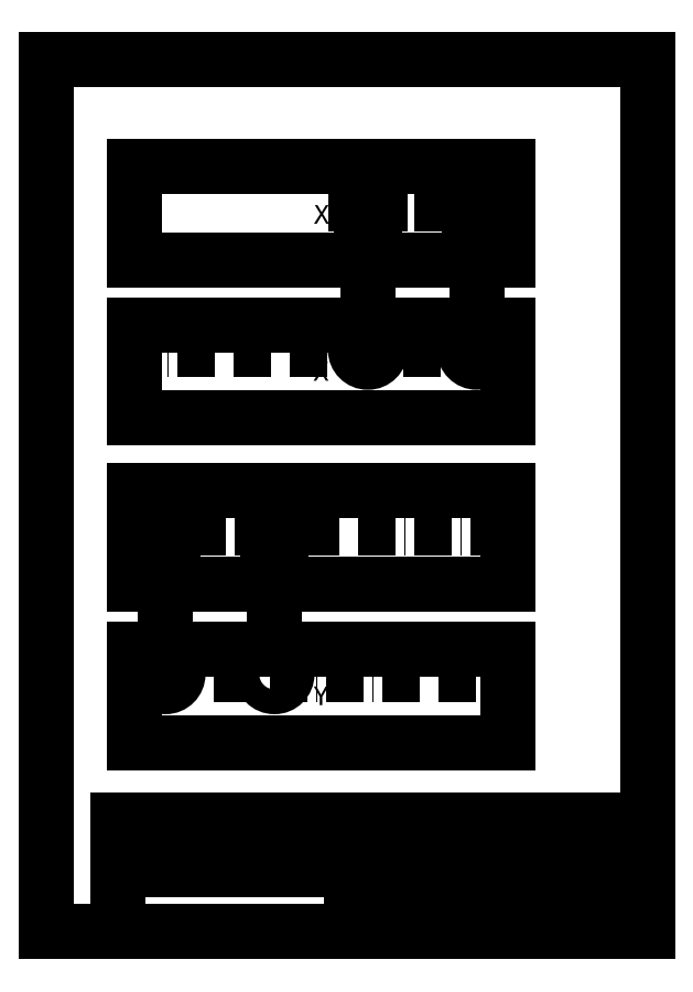
<metadata>
{"format":"dxf","ext":"dxf","renderer":"ezdxf+matplotlib","layout":"modelspace","background":"white","min_lineweight":24,"dpi":150}
</metadata>
<code>
0
SECTION
2
ENTITIES
0
LINE
8
0 ... Frame
10
-104.4
20
-157.2
30
0
11
88.61
21
-157.2
31
0
0
LINE
8
0 ... Frame
10
-104.4
20
-157.2
30
0
11
-104.4
21
122.8
31
0
0
HATCH
8
0 ... Hole Hatch
10
0
20
0
30
0
210
0
220
0
230
1
2
SOLID
70
     1
71
     0
91
        1
92
        0
93
        8
72
     1
10
36.05
20
58.42
11
36.05
21
76.42
72
     1
10
36.05
20
76.42
11
37.8
21
76.42
72
     1
10
37.8
20
76.42
11
37.8
21
88.42
72
     1
10
37.8
20
88.42
11
29.8
21
88.42
72
     1
10
29.8
20
88.42
11
29.8
21
76.42
72
     1
10
29.8
20
76.42
11
31.55
21
76.42
72
     1
10
31.55
20
76.42
11
31.55
21
58.42
72
     1
10
31.55
20
58.42
11
36.05
21
58.42
97
        0
75
     0
76
     1
98
        0
0
HATCH
8
0 ... Hole Hatch
10
0
20
0
30
0
210
0
220
0
230
1
2
SOLID
70
     1
71
     0
91
        1
92
        0
93
        8
72
     1
10
-28.95
20
-45.72
11
-28.95
21
-27.72
72
     1
10
-28.95
20
-27.72
11
-27.2
21
-27.72
72
     1
10
-27.2
20
-27.72
11
-27.2
21
-15.72
72
     1
10
-27.2
20
-15.72
11
-35.2
21
-15.72
72
     1
10
-35.2
20
-15.72
11
-35.2
21
-27.72
72
     1
10
-35.2
20
-27.72
11
-33.45
21
-27.72
72
     1
10
-33.45
20
-27.72
11
-33.45
21
-45.72
72
     1
10
-33.45
20
-45.72
11
-28.95
21
-45.72
97
        0
75
     0
76
     1
98
        0
0
HATCH
8
0 ... Hole Hatch
10
0
20
0
30
0
210
0
220
0
230
1
2
SOLID
70
     1
71
     0
91
        1
92
        0
93
        8
72
     1
10
1.05
20
58.42
11
1.05
21
76.42
72
     1
10
1.05
20
76.42
11
2.8
21
76.42
72
     1
10
2.8
20
76.42
11
2.8
21
88.42
72
     1
10
2.8
20
88.42
11
-5.2
21
88.42
72
     1
10
-5.2
20
88.42
11
-5.2
21
76.42
72
     1
10
-5.2
20
76.42
11
-3.45
21
76.42
72
     1
10
-3.45
20
76.42
11
-3.45
21
58.42
72
     1
10
-3.45
20
58.42
11
1.05
21
58.42
97
        0
75
     0
76
     1
98
        0
0
HATCH
8
0 ... Hole Hatch
10
0
20
0
30
0
210
0
220
0
230
1
2
SOLID
70
     1
71
     0
91
        1
92
        0
93
        8
72
     1
10
-63.95
20
-45.72
11
-63.95
21
-27.72
72
     1
10
-63.95
20
-27.72
11
-62.2
21
-27.72
72
     1
10
-62.2
20
-27.72
11
-62.2
21
-15.72
72
     1
10
-62.2
20
-15.72
11
-70.2
21
-15.72
72
     1
10
-70.2
20
-15.72
11
-70.2
21
-27.72
72
     1
10
-70.2
20
-27.72
11
-68.45
21
-27.72
72
     1
10
-68.45
20
-27.72
11
-68.45
21
-45.72
72
     1
10
-68.45
20
-45.72
11
-63.95
21
-45.72
97
        0
75
     0
76
     1
98
        0
0
LINE
8
0 ... Frame
10
88.61
20
-157.2
30
0
11
88.61
21
122.8
31
0
0
LINE
8
0 ... Frame
10
88.61
20
122.8
30
0
11
-104.4
21
122.8
31
0
0
LINE
8
0 ... Background
10
-6.468
20
-157.2
30
0
11
-6.468
21
-152.2
31
0
0
LINE
8
0 ... Background
10
-6.468
20
-147.2
30
0
11
88.53
21
-147.2
31
0
0
LINE
8
0 ... Background
10
-81.47
20
-137.2
30
0
11
88.53
21
-137.2
31
0
0
LINE
8
0 ... Background
10
-81.47
20
-127.2
30
0
11
88.53
21
-127.2
31
0
0
LINE
8
0 ... Background
10
-81.47
20
-157.2
30
0
11
-81.47
21
-127.2
31
0
0
LINE
8
0 ... Background
10
-6.468
20
-157.2
30
0
11
-6.468
21
-137.2
31
0
0
LINE
8
0 ... Background
10
68.53
20
-157.2
30
0
11
68.53
21
-147.2
31
0
0
MTEXT
8
0 ... Background
10
-4.468
20
-139.2
30
0
40
1.8
41
200
46
0
71
     1
72
     1
1
Notes:\P\~\~X = 30x30x120 mm 2 pieces\P\~\~Y = 30x30x120 mm 2 pieces\P
7
textstyle11
73
     1
44
1
0
LINE
8
0 ... Background
10
68.53
20
-137.2
30
0
11
68.53
21
-127.2
31
0
0
LINE
8
0 ... Background
10
38.53
20
-137.2
30
0
11
38.53
21
-127.2
31
0
0
LINE
8
0 ... Background
10
-6.468
20
-137.2
30
0
11
-6.468
21
-127.2
31
0
0
LINE
8
0 ... Background
10
-49.47
20
-137.2
30
0
11
-49.47
21
-127.2
31
0
0
LINE
8
0 ... Background
10
-81.47
20
-121.2
30
0
11
88.53
21
-121.2
31
0
0
LINE
8
0 ... Background
10
-65.47
20
-127.2
30
0
11
-65.47
21
-121.2
31
0
0
LINE
8
0 ... Background
10
-81.47
20
-127.2
30
0
11
-81.47
21
-121.2
31
0
0
LINE
8
0 ... Background
10
-49.47
20
-127.2
30
0
11
-49.47
21
-121.2
31
0
0
LINE
8
0 ... Background
10
38.53
20
-127.2
30
0
11
38.53
21
-121.2
31
0
0
MTEXT
8
0 ... Background
10
-80.47
20
-123.2
30
0
40
1.8
41
100
46
0
71
     1
72
     1
1
Itemref: X-Y
7
textstyle12
73
     1
44
1
0
MTEXT
8
0 ... Numbering
10
-18.58
20
76.06
30
0
40
6
41
0
46
0
71
     1
72
     1
1
X
7
textstyle13
73
     1
44
1
0
MTEXT
8
0 ... Numbering
10
-18.95
20
-30.14
30
0
40
6
41
0
46
0
71
     1
72
     1
1
Y
7
textstyle14
73
     1
44
1
0
MTEXT
8
0 ... Numbering
10
-18.72
20
25.67
30
0
40
6
41
0
46
0
71
     1
72
     1
1
X
7
textstyle15
73
     1
44
1
0
MTEXT
8
0 ... Numbering
10
-18.72
20
-78.47
30
0
40
6
41
0
46
0
71
     1
72
     1
1
Y
7
textstyle16
73
     1
44
1
0
MTEXT
8
0 ... Numbering
10
-73.66
20
5.08
30
0
40
2
41
0
46
0
71
     1
72
     1
1
= 30 x 30 x 120 mm, 2 pieces
7
textstyle17
73
     1
44
1
0
MTEXT
8
0 ... Numbering
10
-73.66
20
-99.06
30
0
40
2
41
0
46
0
71
     1
72
     1
1
= 30 x 30 x 120 mm, 2 pieces
7
textstyle18
73
     1
44
1
0
MTEXT
8
0 ... Background
10
-64.47
20
-123.2
30
0
40
1.8
41
100
46
0
71
     1
72
     1
1
Quantity: 4
7
textstyle19
73
     1
44
1
0
LINE
8
DevBoard Case ... back frame
10
2.8
20
76.42
30
0
11
1.05
21
76.42
31
0
0
LINE
8
DevBoard Case ... back frame
10
-62.2
20
-27.72
30
0
11
-63.95
21
-27.72
31
0
0
LINE
8
DevBoard Case ... back frame
10
37.8
20
76.42
30
0
11
36.05
21
76.42
31
0
0
LINE
8
DevBoard Case ... back frame
10
-27.2
20
-27.72
30
0
11
-28.95
21
-27.72
31
0
0
LINE
8
DevBoard Case ... back frame
10
1.05
20
58.42
30
0
11
1.05
21
76.42
31
0
0
LINE
8
DevBoard Case ... back frame
10
-63.95
20
-45.72
30
0
11
-63.95
21
-27.72
31
0
0
LINE
8
DevBoard Case ... back frame
10
36.05
20
58.42
30
0
11
36.05
21
76.42
31
0
0
LINE
8
DevBoard Case ... back frame
10
-28.95
20
-45.72
30
0
11
-28.95
21
-27.72
31
0
0
MTEXT
8
0 ... Background
10
-48.47
20
-125.2
30
0
40
1.8
41
100
46
0
71
     7
72
     1
1

7
textstyle20
73
     1
44
1
0
LINE
8
DevBoard Case ... back frame
10
-3.45
20
76.42
30
0
11
-3.45
21
58.42
31
0
0
LINE
8
DevBoard Case ... back frame
10
-68.45
20
-27.72
30
0
11
-68.45
21
-45.72
31
0
0
LINE
8
DevBoard Case ... back frame
10
31.55
20
76.42
30
0
11
31.55
21
58.42
31
0
0
LINE
8
DevBoard Case ... back frame
10
-33.45
20
-27.72
30
0
11
-33.45
21
-45.72
31
0
0
LINE
8
DevBoard Case ... back frame
10
-3.45
20
76.42
30
0
11
-5.2
21
76.42
31
0
0
LINE
8
DevBoard Case ... back frame
10
-68.45
20
-27.72
30
0
11
-70.2
21
-27.72
31
0
0
LINE
8
DevBoard Case ... back frame
10
31.55
20
76.42
30
0
11
29.8
21
76.42
31
0
0
LINE
8
DevBoard Case ... back frame
10
-33.45
20
-27.72
30
0
11
-35.2
21
-27.72
31
0
0
LINE
8
DevBoard Case ... back frame
10
-5.2
20
88.42
30
0
11
-5.2
21
76.42
31
0
0
LINE
8
DevBoard Case ... back frame
10
-70.2
20
-15.72
30
0
11
-70.2
21
-27.72
31
0
0
LINE
8
DevBoard Case ... back frame
10
2.8
20
88.42
30
0
11
2.8
21
76.42
31
0
0
LINE
8
DevBoard Case ... back frame
10
-62.2
20
-15.72
30
0
11
-62.2
21
-27.72
31
0
0
LINE
8
DevBoard Case ... back frame
10
29.8
20
88.42
30
0
11
29.8
21
76.42
31
0
0
LINE
8
DevBoard Case ... back frame
10
-35.2
20
-15.72
30
0
11
-35.2
21
-27.72
31
0
0
LINE
8
DevBoard Case ... back frame
10
37.8
20
88.42
30
0
11
37.8
21
76.42
31
0
0
LINE
8
DevBoard Case ... back frame
10
-27.2
20
-15.72
30
0
11
-27.2
21
-27.72
31
0
0
MTEXT
8
0 ... Background
10
39.53
20
-123.2
30
0
40
1.8
41
100
46
0
71
     1
72
     1
1
Article No./Reference
7
textstyle21
73
     1
44
1
0
LINE
8
DevBoard Case ... back frame
10
-1.2
20
58.42
30
0
11
1.05
21
58.42
31
0
0
LINE
8
DevBoard Case ... back frame
10
-66.2
20
-45.72
30
0
11
-63.95
21
-45.72
31
0
0
LINE
8
DevBoard Case ... back frame
10
-3.45
20
58.42
30
0
11
-1.2
21
58.42
31
0
0
LINE
8
DevBoard Case ... back frame
10
-68.45
20
-45.72
30
0
11
-66.2
21
-45.72
31
0
0
LINE
8
DevBoard Case ... back frame
10
33.8
20
58.42
30
0
11
36.05
21
58.42
31
0
0
LINE
8
DevBoard Case ... back frame
10
-31.2
20
-45.72
30
0
11
-28.95
21
-45.72
31
0
0
LINE
8
DevBoard Case ... back frame
10
31.55
20
58.42
30
0
11
33.8
21
58.42
31
0
0
LINE
8
DevBoard Case ... back frame
10
-33.45
20
-45.72
30
0
11
-31.2
21
-45.72
31
0
0
MTEXT
8
0 ... Background
10
-80.47
20
-129.2
30
0
40
1.8
41
100
46
0
71
     1
72
     1
1
Designed by:
7
textstyle22
73
     1
44
1
0
MTEXT
8
0 ... Background
10
-48.47
20
-129.2
30
0
40
1.8
41
100
46
0
71
     1
72
     1
1
Checked by:
7
textstyle23
73
     1
44
1
0
MTEXT
8
0 ... Background
10
-48.46
20
-123.3
30
0
40
1.8
41
100
46
0
71
     1
72
     1
1
Stabilizer Extension
7
textstyle24
73
     1
44
1
0
MTEXT
8
0 ... Background
10
-4.468
20
-129.2
30
0
40
1.8
41
100
46
0
71
     1
72
     1
1
Approved:\P\P
7
textstyle25
73
     1
44
1
0
MTEXT
8
0 ... Background
10
-4.468
20
-148.2
30
0
40
1.8
41
100
46
0
71
     1
72
     1
1
Filename:\P\Ppi-solar XY stabilizer v1.dxf
7
textstyle26
73
     1
44
1
0
LINE
8
0 ... Construction
10
-1.2
20
89.62
30
0
11
-1.2
21
29.62
31
0
0
LINE
8
0 ... Construction
10
-66.2
20
-14.52
30
0
11
-66.2
21
-74.52
31
0
0
LINE
8
0 ... Construction
10
33.8
20
89.62
30
0
11
33.8
21
29.62
31
0
0
LINE
8
0 ... Construction
10
-31.2
20
-14.52
30
0
11
-31.2
21
-74.52
31
0
0
MTEXT
8
0 ... Background
10
39.53
20
-129.2
30
0
40
1.8
41
100
46
0
71
     1
72
     1
1
Date: 6/10/2018
7
textstyle27
73
     1
44
1
0
MTEXT
8
0 ... Background
10
69.53
20
-129.2
30
0
40
1.8
41
100
46
0
71
     1
72
     1
1
Scale: 1:1
7
textstyle28
73
     1
44
1
0
MTEXT
8
0 ... Background
10
54.22
20
-149.4
30
0
40
1.8
41
100
46
0
71
     1
72
     1
1

7
textstyle29
73
     1
44
1
0
MTEXT
8
0 ... Background
10
69.22
20
-149.4
30
0
40
1.8
41
100
46
0
71
     1
72
     1
1
Edition: v1\P\PSheet: 1
7
textstyle30
73
     1
44
0.8
0
LINE
8
DevBoard Case ... back frame
10
-76.2
20
7.62
30
0
11
43.8
21
7.62
31
0
0
LINE
8
DevBoard Case ... back frame
10
-76.2
20
-96.52
30
0
11
43.8
21
-96.52
31
0
0
LINE
8
DevBoard Case ... back frame
10
43.8
20
7.62
30
0
11
43.8
21
37.62
31
0
0
LINE
8
DevBoard Case ... back frame
10
43.8
20
-96.52
30
0
11
43.8
21
-66.52
31
0
0
LINE
8
DevBoard Case ... back frame
10
-76.2
20
7.62
30
0
11
-76.2
21
37.62
31
0
0
LINE
8
DevBoard Case ... back frame
10
-76.2
20
-96.52
30
0
11
-76.2
21
-66.52
31
0
0
LINE
8
DevBoard Case ... back frame
10
-76.2
20
58.42
30
0
11
-76.2
21
88.42
31
0
0
LINE
8
DevBoard Case ... back frame
10
-76.2
20
-45.72
30
0
11
-76.2
21
-15.72
31
0
0
LINE
8
DevBoard Case ... back frame
10
43.8
20
58.42
30
0
11
43.8
21
88.42
31
0
0
LINE
8
DevBoard Case ... back frame
10
43.8
20
-45.72
30
0
11
43.8
21
-15.72
31
0
0
LINE
8
DevBoard Case ... back frame
10
-76.2
20
37.62
30
0
11
43.8
21
37.62
31
0
0
LINE
8
DevBoard Case ... back frame
10
-76.2
20
-66.52
30
0
11
43.8
21
-66.52
31
0
0
LINE
8
DevBoard Case ... back frame
10
-76.2
20
58.42
30
0
11
-3.45
21
58.42
31
0
0
LINE
8
DevBoard Case ... back frame
10
-76.2
20
-45.72
30
0
11
-68.45
21
-45.72
31
0
0
LINE
8
DevBoard Case ... back frame
10
-63.95
20
-45.72
30
0
11
-33.45
21
-45.72
31
0
0
LINE
8
DevBoard Case ... back frame
10
1.05
20
58.42
30
0
11
43.8
21
58.42
31
0
0
LINE
8
DevBoard Case ... back frame
10
-28.95
20
-45.72
30
0
11
43.8
21
-45.72
31
0
0
LINE
8
DevBoard Case ... back frame
10
-9.2
20
88.42
30
0
11
43.8
21
88.42
31
0
0
LINE
8
DevBoard Case ... back frame
10
-9.2
20
-15.72
30
0
11
43.8
21
-15.72
31
0
0
LINE
8
DevBoard Case ... back frame
10
-76.2
20
88.42
30
0
11
-5.2
21
88.42
31
0
0
LINE
8
DevBoard Case ... back frame
10
-76.2
20
-15.72
30
0
11
-5.2
21
-15.72
31
0
0
DIMENSION
8
DevBoard Case ... bottom frame ... Dimensions
280
     0
10
-1.2
20
29.62
30
0
11
2.488
21
35.67
31
0
70
   164
71
     5
42
-1
73
     0
74
     0
75
     0
3
QCADDimStyle
15
0.4377
25
31.16
35
0
40
0
0
DIMENSION
8
DevBoard Case ... bottom frame ... Dimensions
280
     0
10
-66.2
20
-74.52
30
0
11
-62.51
21
-68.47
31
0
70
   164
71
     5
42
-1
73
     0
74
     0
75
     0
3
QCADDimStyle
15
-64.56
25
-72.98
35
0
40
0
0
DIMENSION
8
DevBoard Case ... bottom frame ... Dimensions
280
     0
10
33.8
20
29.62
30
0
11
37.49
21
35.67
31
0
70
   164
71
     5
42
-1
73
     0
74
     0
75
     0
3
QCADDimStyle
15
35.44
25
31.16
35
0
40
0
0
DIMENSION
8
DevBoard Case ... bottom frame ... Dimensions
280
     0
10
-31.2
20
-74.52
30
0
11
-27.51
21
-68.47
31
0
70
   164
71
     5
42
-1
73
     0
74
     0
75
     0
3
QCADDimStyle
15
-29.56
25
-72.98
35
0
40
0
0
CIRCLE
8
DevBoard Case ... side frames ... holes
10
-1.2
20
29.62
30
0
40
2.25
0
CIRCLE
8
DevBoard Case ... side frames ... holes
10
-66.2
20
-74.52
30
0
40
2.25
0
CIRCLE
8
DevBoard Case ... side frames ... holes
10
33.8
20
29.62
30
0
40
2.25
0
CIRCLE
8
DevBoard Case ... side frames ... holes
10
-31.2
20
-74.52
30
0
40
2.25
0
CIRCLE
8
DevBoard Case ... side frames ... holes
10
-1.2
20
29.62
30
0
40
4
0
CIRCLE
8
DevBoard Case ... side frames ... holes
10
-66.2
20
-74.52
30
0
40
4
0
CIRCLE
8
DevBoard Case ... side frames ... holes
10
33.8
20
29.62
30
0
40
4
0
CIRCLE
8
DevBoard Case ... side frames ... holes
10
-31.2
20
-74.52
30
0
40
4
0
DIMENSION
8
DevBoard Case ... side frames ... Dimensions
280
     0
10
49.03
20
37.62
30
0
11
47.16
21
33.62
31
0
70
    32
71
     5
42
-1
73
     0
74
     0
75
     0
3
QCADDimStyle
13
43.8
23
37.62
33
0
14
-3.2
24
29.62
34
0
50
90
0
DIMENSION
8
DevBoard Case ... side frames ... Dimensions
280
     0
10
49.03
20
-66.52
30
0
11
47.16
21
-70.52
31
0
70
    32
71
     5
42
-1
73
     0
74
     0
75
     0
3
QCADDimStyle
13
43.8
23
-66.52
33
0
14
43.8
24
-74.52
34
0
50
90
0
DIMENSION
8
DevBoard Case ... side frames ... Dimensions
280
     0
10
54.19
20
7.62
30
0
11
52.31
21
22.62
31
0
70
    32
71
     5
42
-1
73
     0
74
     0
75
     0
3
QCADDimStyle
13
43.8
23
7.62
33
0
14
43.8
24
37.62
34
0
50
90
0
DIMENSION
8
DevBoard Case ... side frames ... Dimensions
280
     0
10
54.19
20
-96.52
30
0
11
52.31
21
-81.52
31
0
70
    32
71
     5
42
-1
73
     0
74
     0
75
     0
3
QCADDimStyle
13
43.8
23
-96.52
33
0
14
43.8
24
-66.52
34
0
50
90
0
DIMENSION
8
DevBoard Case ... side frames ... Dimensions
280
     0
10
54.19
20
58.42
30
0
11
52.31
21
73.42
31
0
70
    32
71
     5
42
-1
73
     0
74
     0
75
     0
3
QCADDimStyle
13
43.8
23
58.42
33
0
14
43.8
24
88.42
34
0
50
90
0
DIMENSION
8
DevBoard Case ... side frames ... Dimensions
280
     0
10
54.19
20
-45.72
30
0
11
52.31
21
-30.72
31
0
70
    32
71
     5
42
-1
73
     0
74
     0
75
     0
3
QCADDimStyle
13
43.8
23
-45.72
33
0
14
43.8
24
-15.72
34
0
50
90
0
DIMENSION
8
DevBoard Case ... side frames ... Dimensions
280
     0
10
43.8
20
47.47
30
0
11
21.3
21
49.34
31
0
70
    32
71
     5
42
-1
73
     0
74
     0
75
     0
3
QCADDimStyle
13
43.8
23
29.62
33
0
14
-1.2
24
29.62
34
0
0
DIMENSION
8
DevBoard Case ... side frames ... Dimensions
280
     0
10
-31.2
20
-56.67
30
0
11
-53.7
21
-54.8
31
0
70
    32
71
     5
42
-1
73
     0
74
     0
75
     0
3
QCADDimStyle
13
-31.2
23
-74.52
33
0
14
-76.2
24
-74.52
34
0
0
DIMENSION
8
DevBoard Case ... side frames ... Dimensions
280
     0
10
43.8
20
42.44
30
0
11
38.8
21
44.32
31
0
70
    32
71
     5
42
-1
73
     0
74
     0
75
     0
3
QCADDimStyle
13
43.8
23
29.62
33
0
14
33.8
24
29.62
34
0
0
DIMENSION
8
DevBoard Case ... side frames ... Dimensions
280
     0
10
-66.2
20
-61.7
30
0
11
-71.2
21
-59.82
31
0
70
    32
71
     5
42
-1
73
     0
74
     0
75
     0
3
QCADDimStyle
13
-66.2
23
-74.52
33
0
14
-76.2
24
-74.52
34
0
0
LINE
8
DevBoard Case ... side frames ... helper
10
-80.44
20
29.62
30
0
11
47.8
21
29.62
31
0
0
LINE
8
DevBoard Case ... side frames ... helper
10
-68.92
20
-74.52
30
0
11
43.8
21
-74.52
31
0
0
LINE
8
DevBoard Case ... side frames ... helper
10
43.8
20
76.42
30
0
11
-5.2
21
76.42
31
0
0
LINE
8
DevBoard Case ... side frames ... helper
10
43.8
20
-27.72
30
0
11
-76.2
21
-27.72
31
0
0
DIMENSION
8
DevBoard Case ... side frames ... Dimensions
280
     0
10
-1.2
20
29.62
30
0
11
5.419
21
26.54
31
0
70
   164
71
     5
42
-1
73
     0
74
     0
75
     0
3
QCADDimStyle
15
1.872
25
27.06
35
0
40
0
0
DIMENSION
8
DevBoard Case ... side frames ... Dimensions
280
     0
10
-66.2
20
-74.52
30
0
11
-59.58
21
-77.6
31
0
70
   164
71
     5
42
-1
73
     0
74
     0
75
     0
3
QCADDimStyle
15
-63.13
25
-77.08
35
0
40
0
0
DIMENSION
8
DevBoard Case ... side frames ... Dimensions
280
     0
10
33.8
20
29.62
30
0
11
39.96
21
25.71
31
0
70
   164
71
     5
42
-1
73
     0
74
     0
75
     0
3
QCADDimStyle
15
36.51
25
26.68
35
0
40
0
0
DIMENSION
8
DevBoard Case ... side frames ... Dimensions
280
     0
10
-31.2
20
-74.52
30
0
11
-25.04
21
-78.43
31
0
70
   164
71
     5
42
-1
73
     0
74
     0
75
     0
3
QCADDimStyle
15
-28.49
25
-77.46
35
0
40
0
0
DIMENSION
8
DevBoard Case ... bottom frame ... Dimensions
280
     0
10
-76.2
20
52.22
30
0
11
-16.2
21
54.1
31
0
70
    32
71
     5
42
-1
73
     0
74
     0
75
     0
3
QCADDimStyle
13
-76.2
23
37.62
33
0
14
43.8
24
37.62
34
0
0
DIMENSION
8
DevBoard Case ... bottom frame ... Dimensions
280
     0
10
-76.2
20
-51.92
30
0
11
-16.2
21
-50.04
31
0
70
    32
71
     5
42
-1
73
     0
74
     0
75
     0
3
QCADDimStyle
13
-76.2
23
-66.52
33
0
14
43.8
24
-66.52
34
0
0
LINE
8
DevBoard Case ... back frame
10
-5.2
20
88.42
30
0
11
-1.2
21
88.42
31
0
0
LINE
8
DevBoard Case ... back frame
10
-70.2
20
-15.72
30
0
11
-66.2
21
-15.72
31
0
0
LINE
8
DevBoard Case ... back frame
10
-1.2
20
88.42
30
0
11
2.8
21
88.42
31
0
0
LINE
8
DevBoard Case ... back frame
10
-66.2
20
-15.72
30
0
11
-62.2
21
-15.72
31
0
0
LINE
8
DevBoard Case ... back frame
10
29.8
20
88.42
30
0
11
33.8
21
88.42
31
0
0
LINE
8
DevBoard Case ... back frame
10
-35.2
20
-15.72
30
0
11
-31.2
21
-15.72
31
0
0
LINE
8
DevBoard Case ... back frame
10
33.8
20
88.42
30
0
11
37.8
21
88.42
31
0
0
LINE
8
DevBoard Case ... back frame
10
-31.2
20
-15.72
30
0
11
-27.2
21
-15.72
31
0
0
DIMENSION
8
DevBoard Case ... bottom frame ... Dimensions
280
     0
10
49.24
20
88.42
30
0
11
47.36
21
82.42
31
0
70
    32
71
     5
42
-1
73
     0
74
     0
75
     0
3
QCADDimStyle
13
43.8
23
88.42
33
0
14
43.8
24
76.42
34
0
50
90
0
DIMENSION
8
DevBoard Case ... bottom frame ... Dimensions
280
     0
10
49.24
20
-15.72
30
0
11
47.36
21
-21.72
31
0
70
    32
71
     5
42
-1
73
     0
74
     0
75
     0
3
QCADDimStyle
13
43.8
23
-15.72
33
0
14
43.8
24
-27.72
34
0
50
90
0
MTEXT
8
DevBoard Case ... bottom frame ... Dimensions
10
-76.2
20
5.08
30
0
40
2
41
0
46
0
71
     1
72
     1
1
X
7
textstyle31
73
     1
44
1
0
MTEXT
8
DevBoard Case ... bottom frame ... Dimensions
10
-76.2
20
-99.06
30
0
40
2
41
0
46
0
71
     1
72
     1
1
Y
7
textstyle32
73
     1
44
1
0
VIEWPORT
8
0
10
5.25
20
4
30
0
40
11.64
41
8.993
68
     1
69
     1
12
5.25
22
4
13
0
23
0
14
0.5
24
0.5
15
0.5
25
0.5
16
0
26
0
36
1
17
0
27
0
37
0
42
50
43
0
44
0
45
8.993
50
0
51
0
72
   100
90
   557152
1

281
     0
71
     1
74
     0
110
0
120
0
130
0
111
1
121
0
131
0
112
0
122
1
132
0
79
     0
146
0
170
     0
61
     5
348
271D
292
     1
282
     1
141
0
142
0
63
   256
361
27DC
0
ENDSEC
0
EOF

</code>
